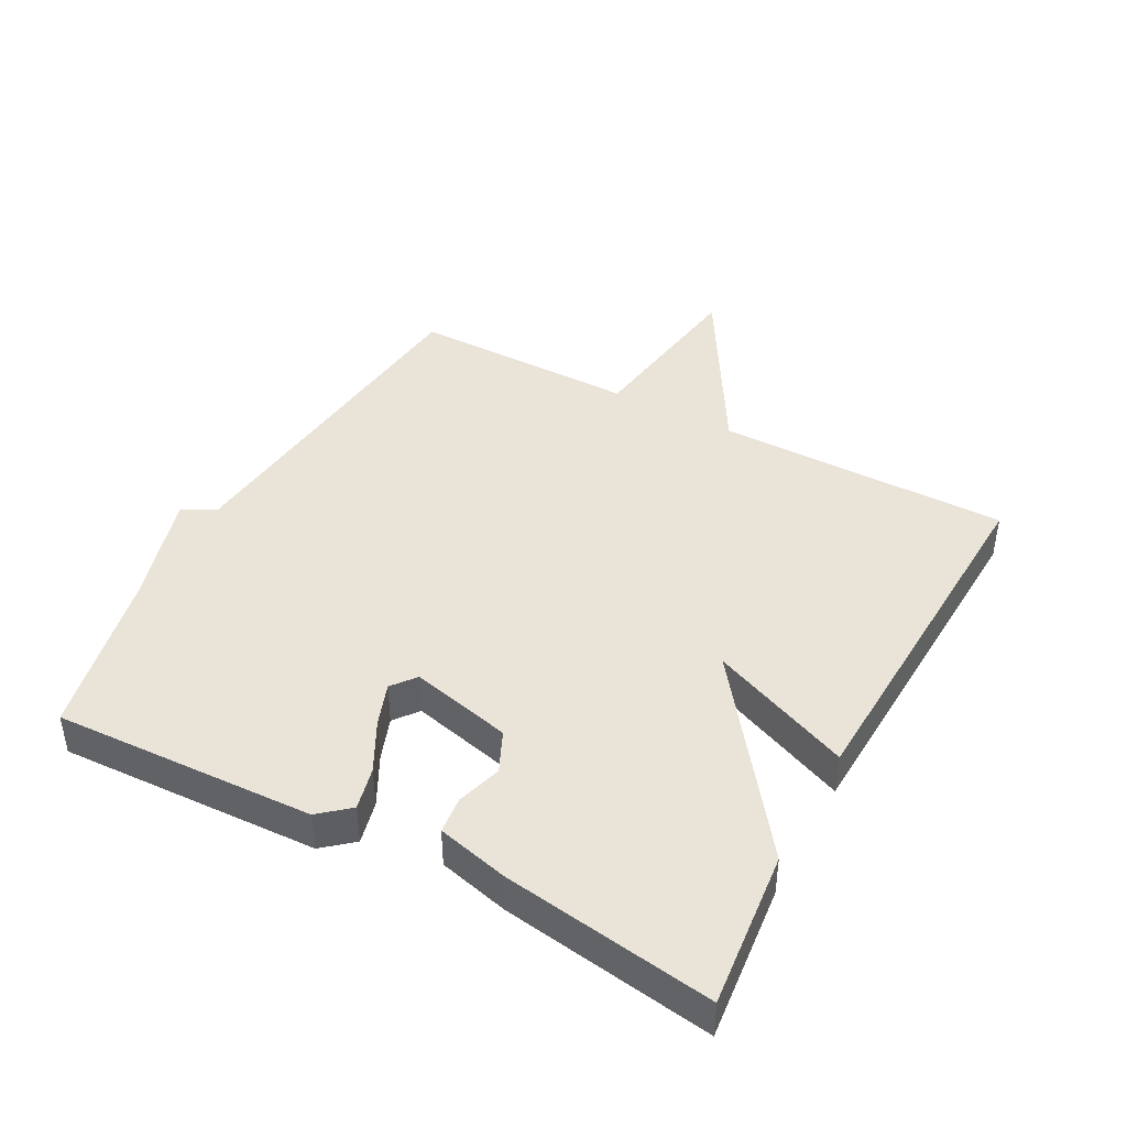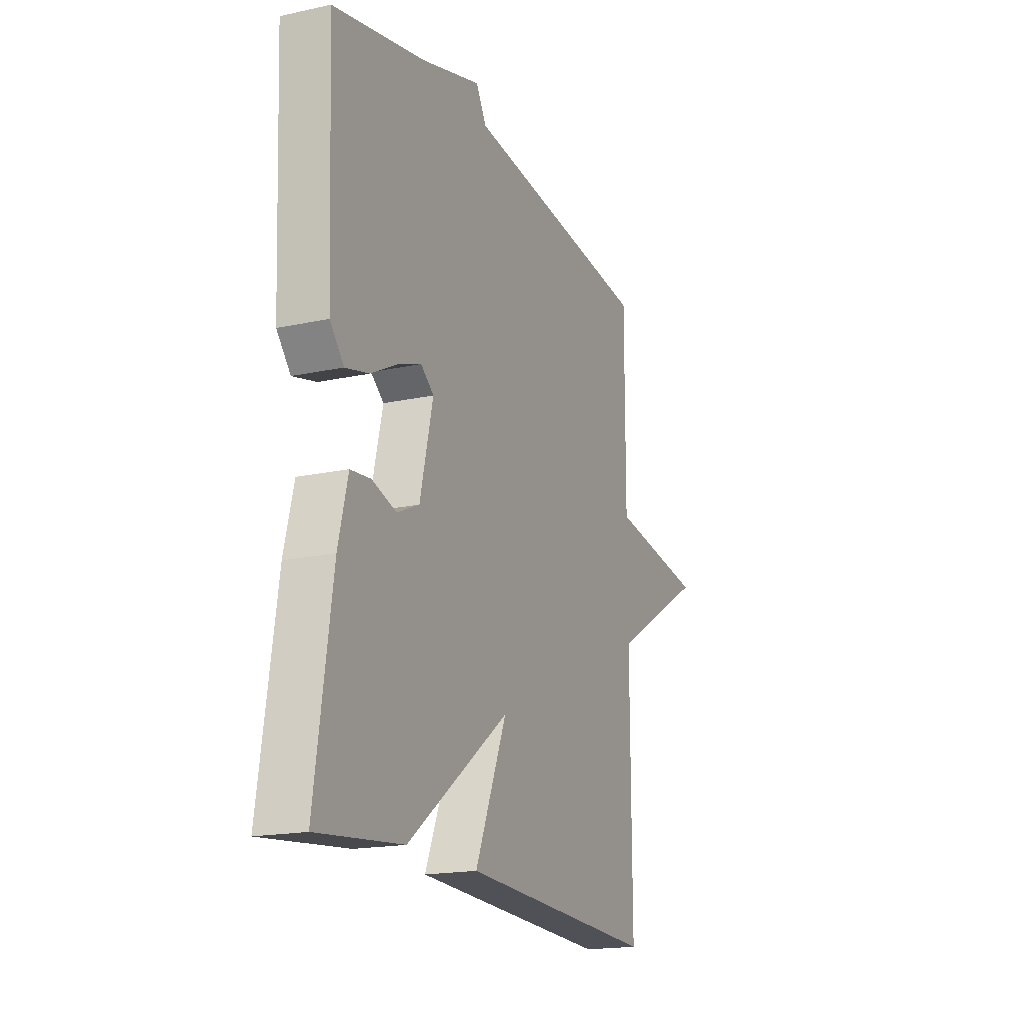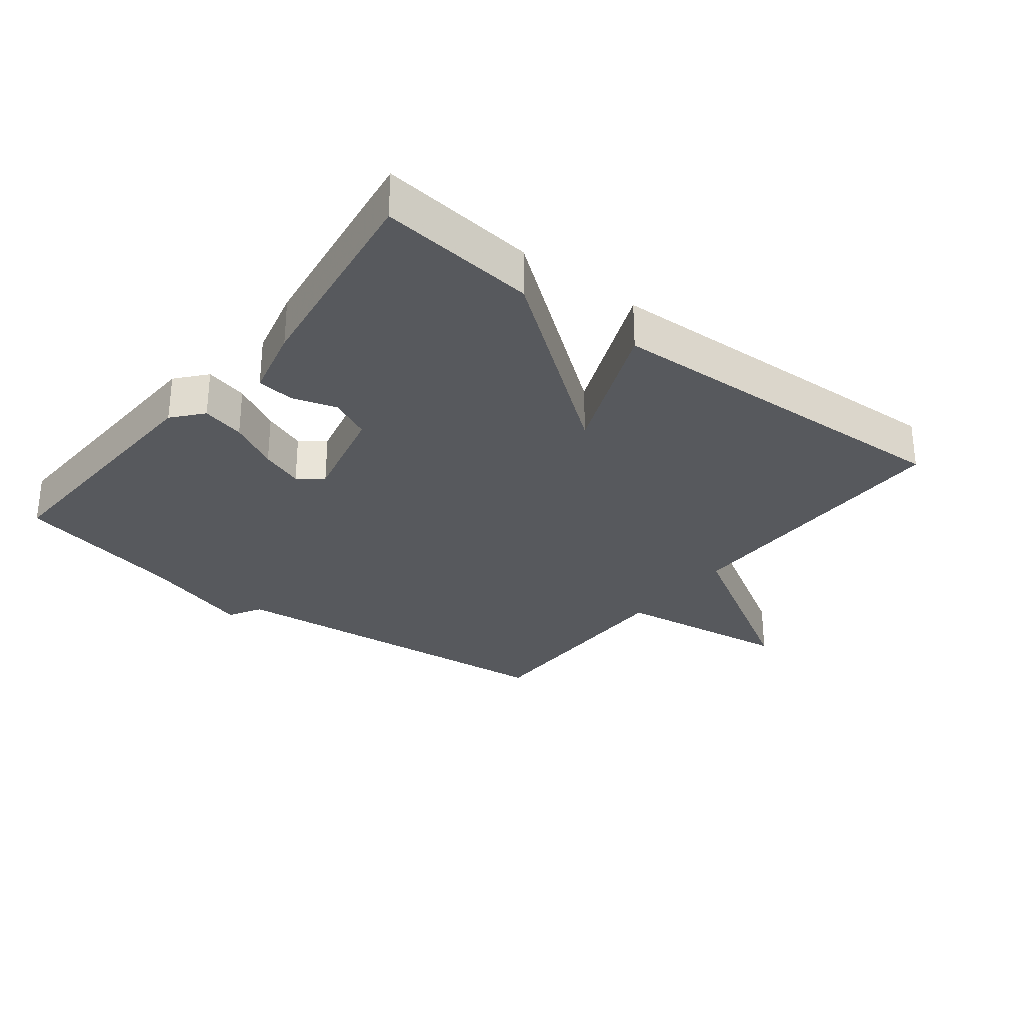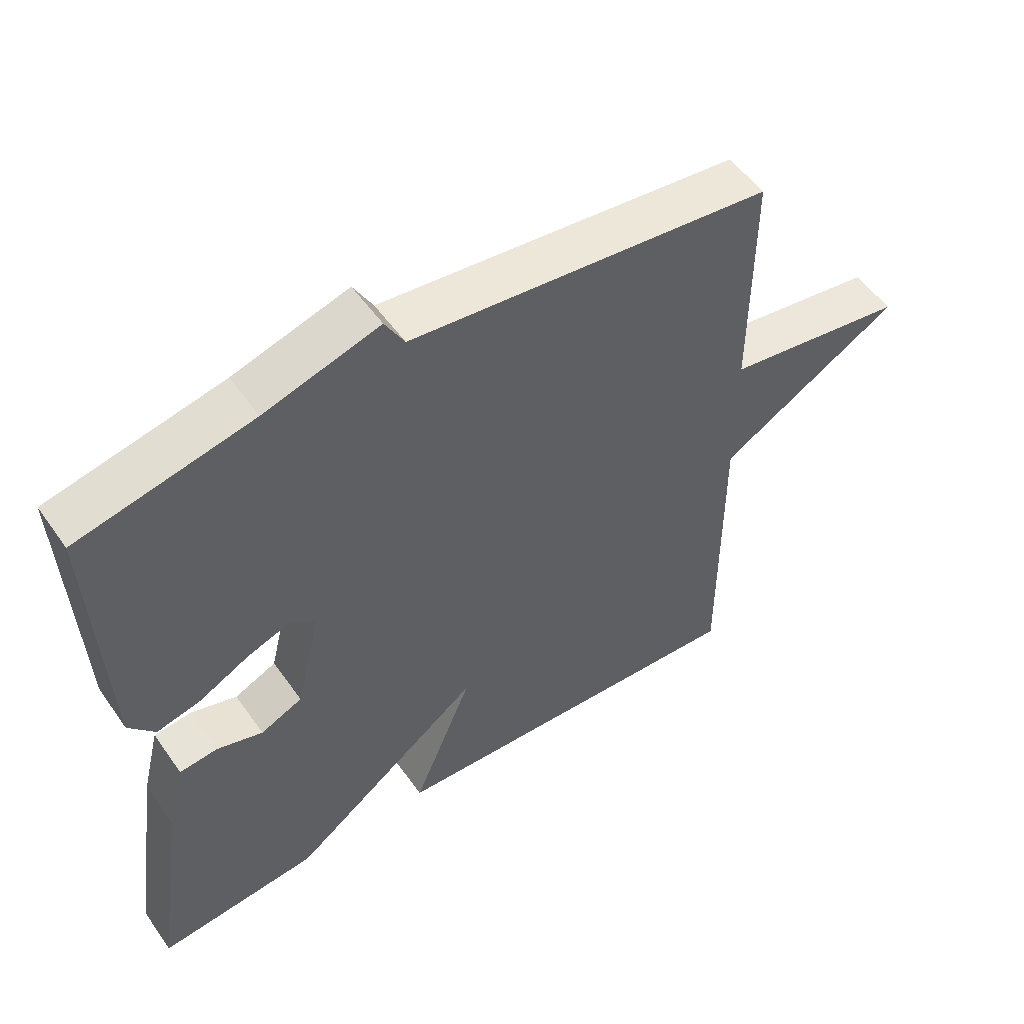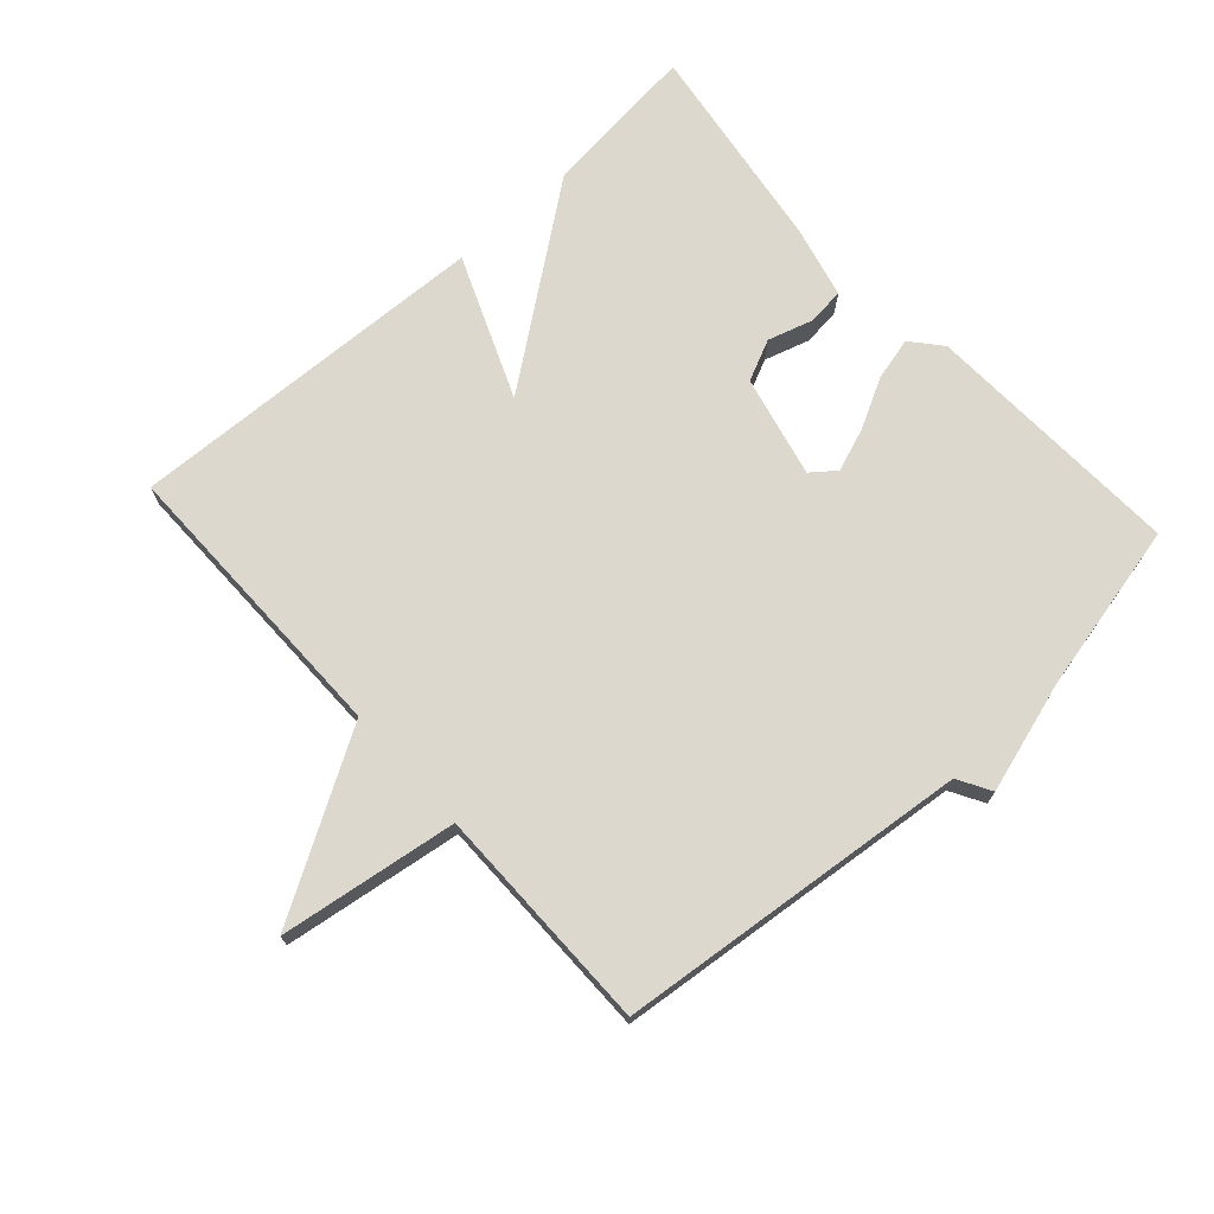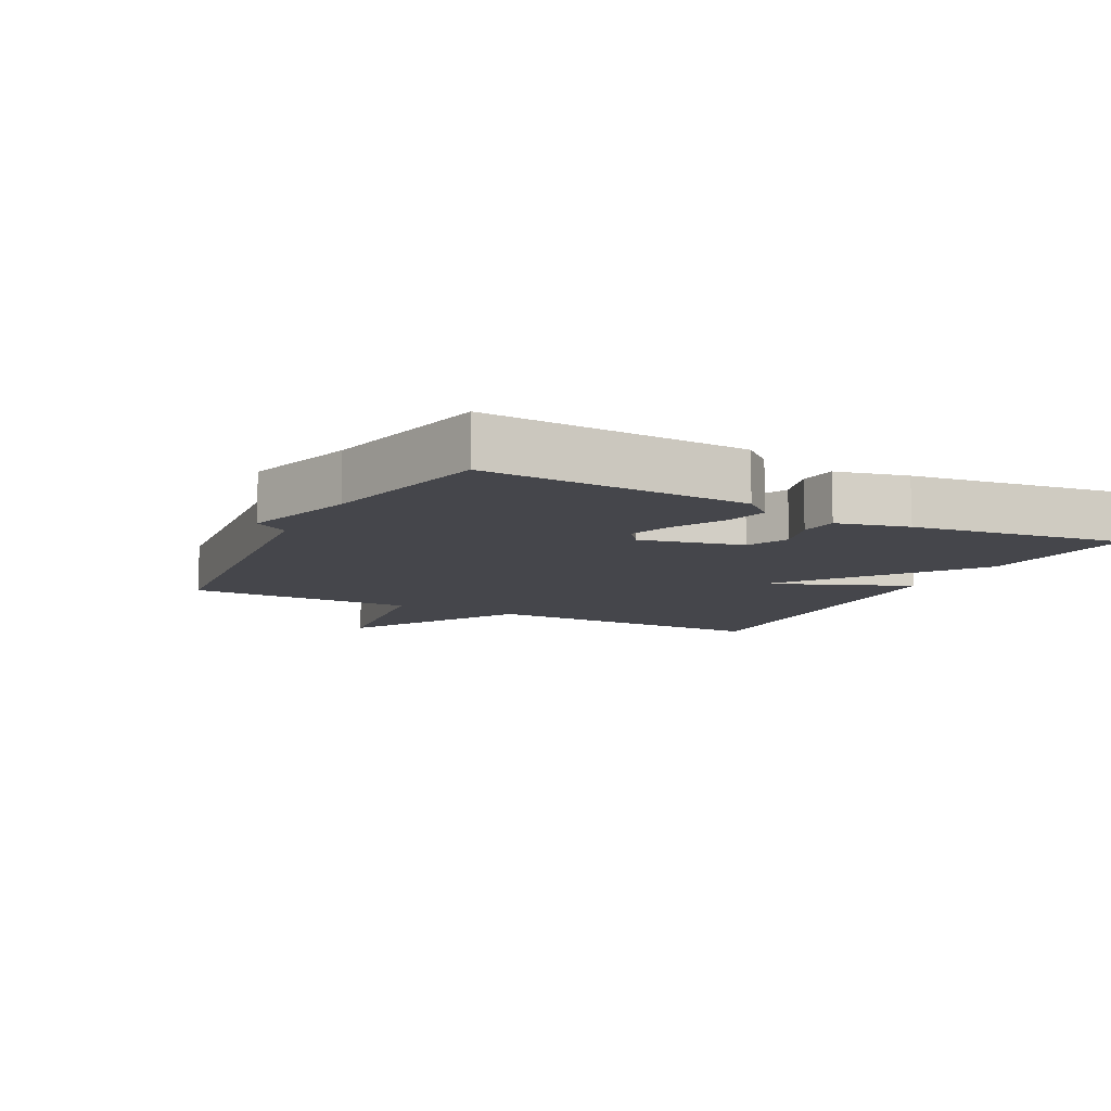
<metadata>
{"format":"obj","ext":"obj","renderer":"f3d","projection":"perspective","resolution":1024,"background":"white","views":[{"elev":43.0,"azim":118.3,"up":"+Y"},{"elev":-18.0,"azim":113.1,"up":"+Z"},{"elev":-29.7,"azim":141.9,"up":"+Y"},{"elev":53.0,"azim":145.7,"up":"+Z"},{"elev":72.1,"azim":-42.2,"up":"+Y"},{"elev":-10.1,"azim":62.3,"up":"+Y"}]}
</metadata>
<code>
v 0.5 0.07 0.5
v 0.483 0.07 0.099
v 0.444 0.07 0.053
v 0.378 0.07 0.069
v 0.302 0.07 0.109
v 0.236 0.07 0.133
v 0.199 0.07 0.104
v 0.236 0.07 -0.052
v 0.299 0.07 -0.081
v 0.368 0.07 -0.06
v 0.425 0.07 -0.066
v 0.452 0.07 -0.175
v 0.5 0.07 -0.5
v 0.259 0.07 -0.475
v -0.031 0.07 -0.258
v 0.059 0.07 -0.475
v -0.5 0.07 -0.5
v -0.499 0.07 -0.049
v -0.771 0.07 0.111
v -0.499 0.07 0.151
v -0.5 0.07 0.5
v 0.04 0.07 0.557
v 0.069 0.07 0.608
v 0.24 0.07 0.557
v 0.5 0 0.5
v 0.483 0 0.099
v 0.444 0 0.053
v 0.378 0 0.069
v 0.302 0 0.109
v 0.236 0 0.133
v 0.199 0 0.104
v 0.236 0 -0.052
v 0.299 0 -0.081
v 0.368 0 -0.06
v 0.425 0 -0.066
v 0.452 0 -0.175
v 0.5 0 -0.5
v 0.259 0 -0.475
v -0.031 0 -0.258
v 0.059 0 -0.475
v -0.5 0 -0.5
v -0.499 0 -0.049
v -0.771 0 0.111
v -0.499 0 0.151
v -0.5 0 0.5
v 0.04 0 0.557
v 0.069 0 0.608
v 0.24 0 0.557
f 22 23 24
f 22 24 1
f 21 22 1
f 20 21 1
f 18 19 20
f 18 20 1
f 15 16 17 18
f 13 14 15
f 12 13 15
f 11 12 15
f 10 11 15
f 9 10 15
f 8 9 15 18
f 7 8 18
f 6 7 18 1
f 3 4 5
f 2 3 5
f 1 2 5
f 1 5 6
f 48 47 46
f 25 48 46
f 25 46 45
f 25 45 44
f 44 43 42
f 25 44 42
f 42 41 40 39
f 39 38 37
f 39 37 36
f 39 36 35
f 39 35 34
f 39 34 33
f 42 39 33 32
f 42 32 31
f 25 42 31 30
f 29 28 27
f 29 27 26
f 29 26 25
f 30 29 25
f 1 25 26 2
f 2 26 27 3
f 3 27 28 4
f 4 28 29 5
f 5 29 30 6
f 6 30 31 7
f 7 31 32 8
f 8 32 33 9
f 9 33 34 10
f 10 34 35 11
f 11 35 36 12
f 12 36 37 13
f 13 37 38 14
f 14 38 39 15
f 15 39 40 16
f 16 40 41 17
f 17 41 42 18
f 18 42 43 19
f 19 43 44 20
f 20 44 45 21
f 21 45 46 22
f 22 46 47 23
f 23 47 48 24
f 24 48 25 1

</code>
